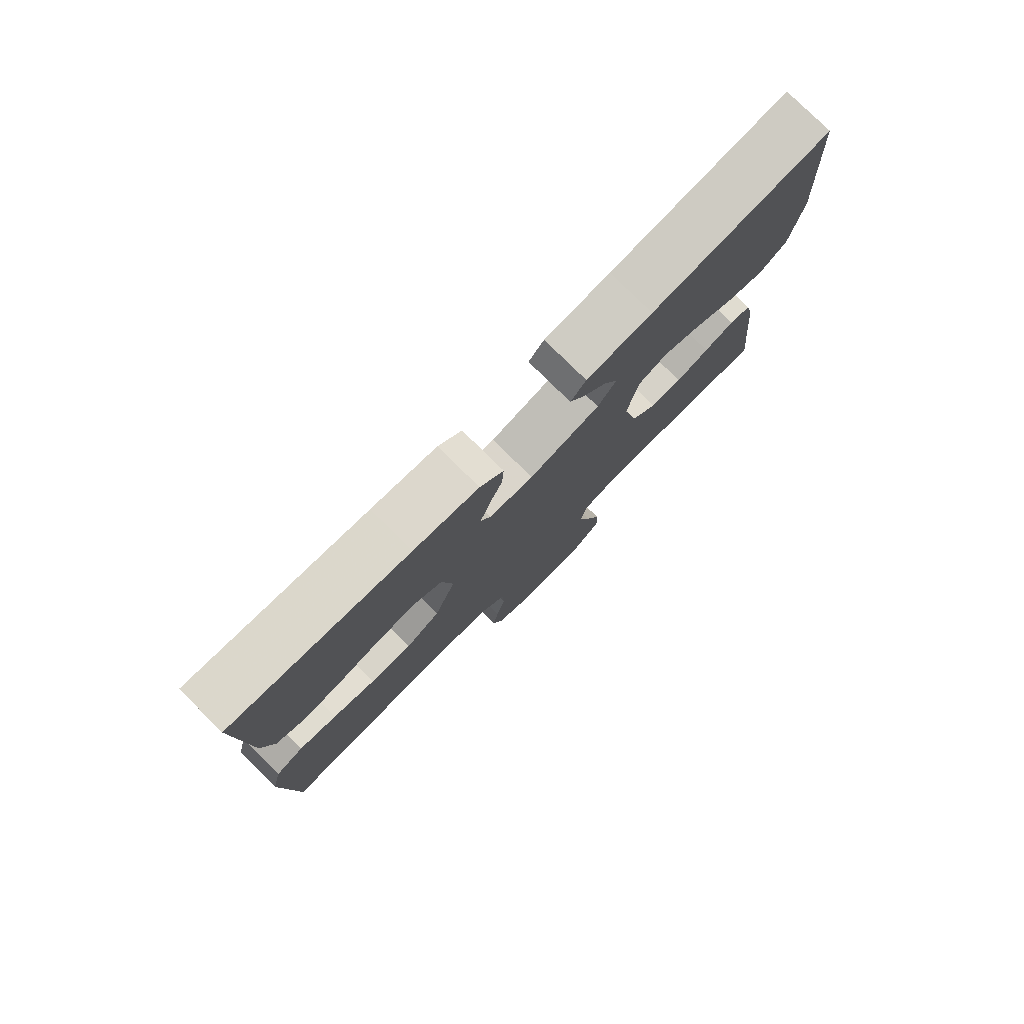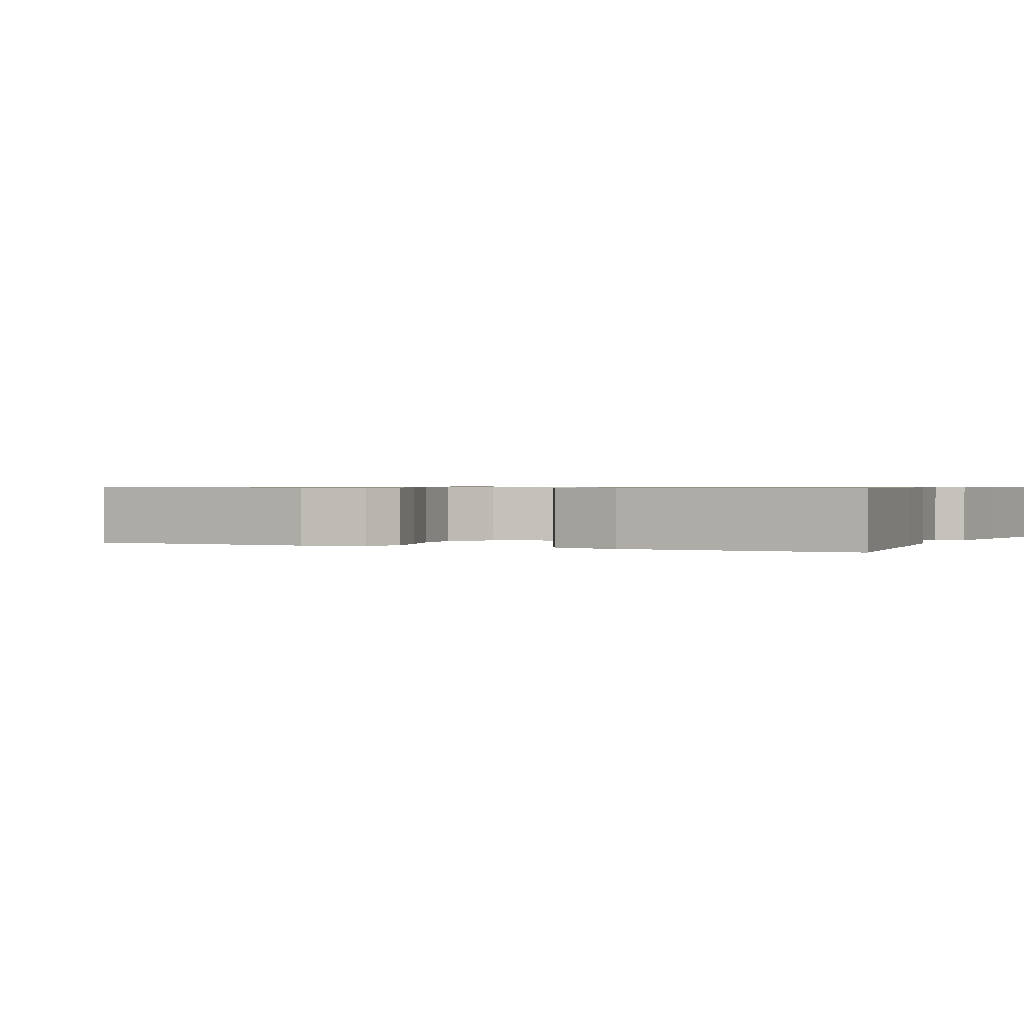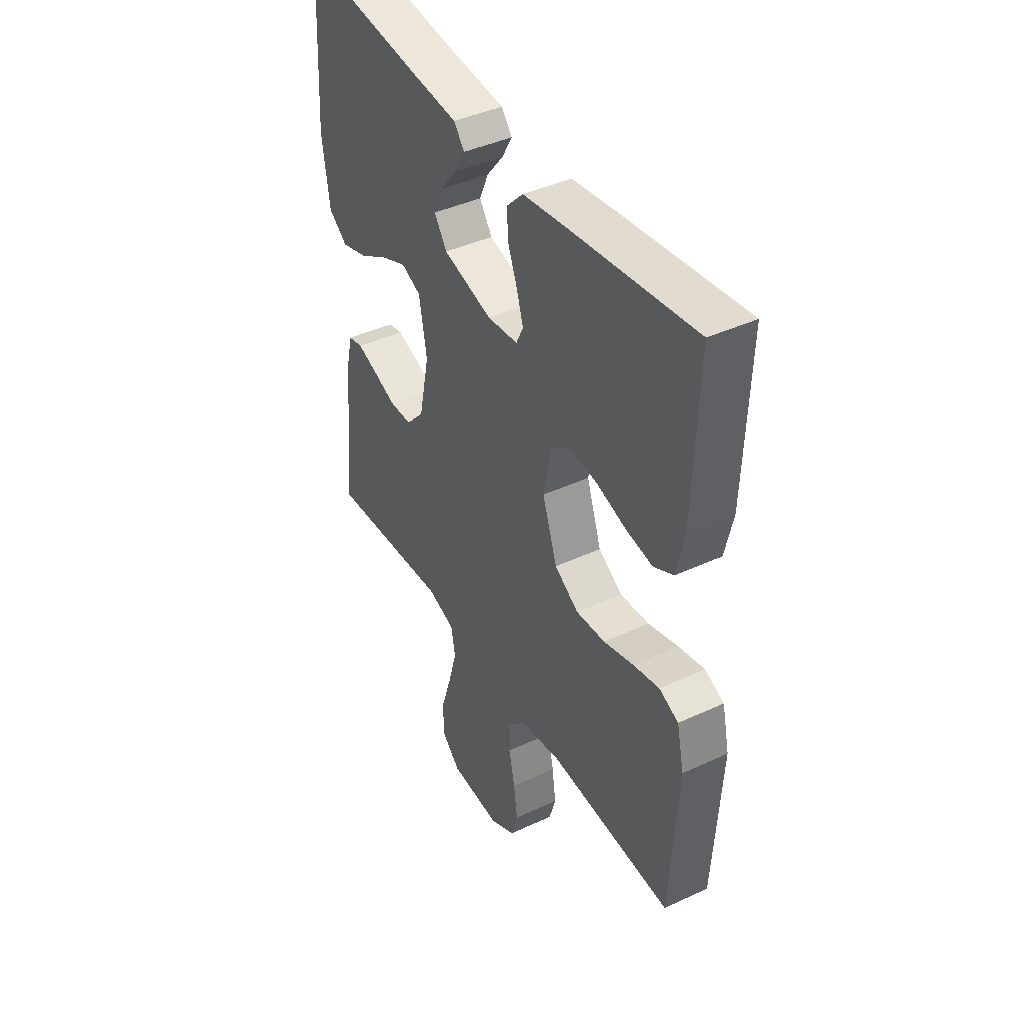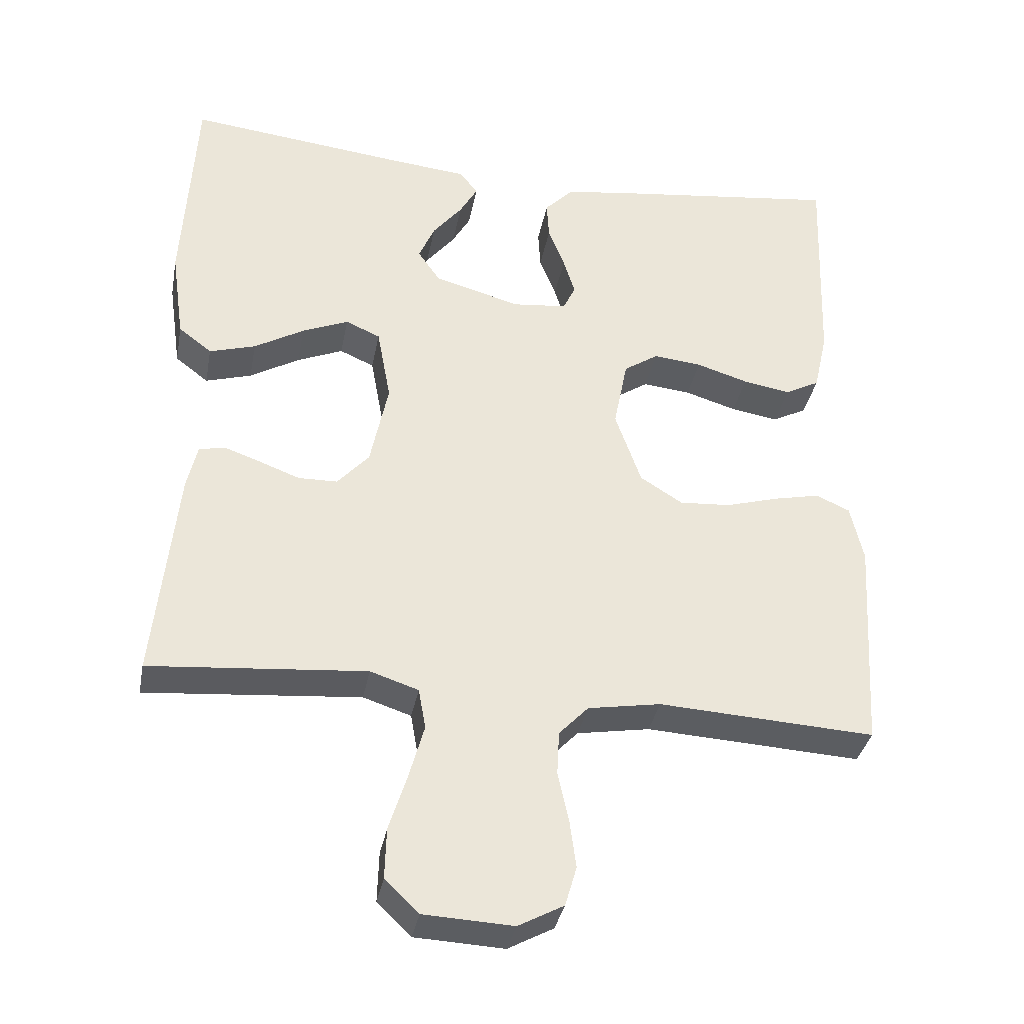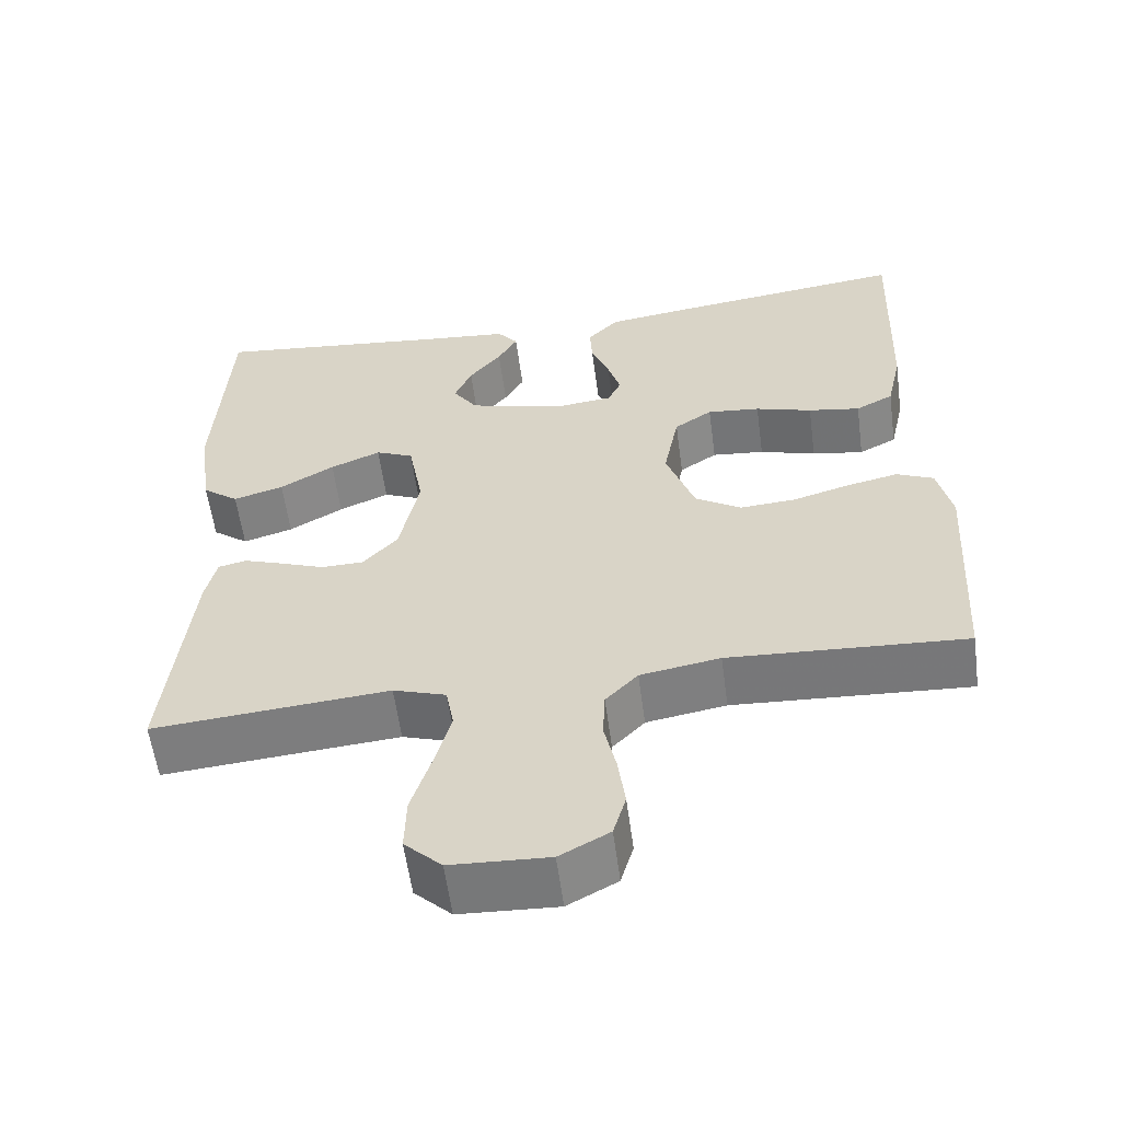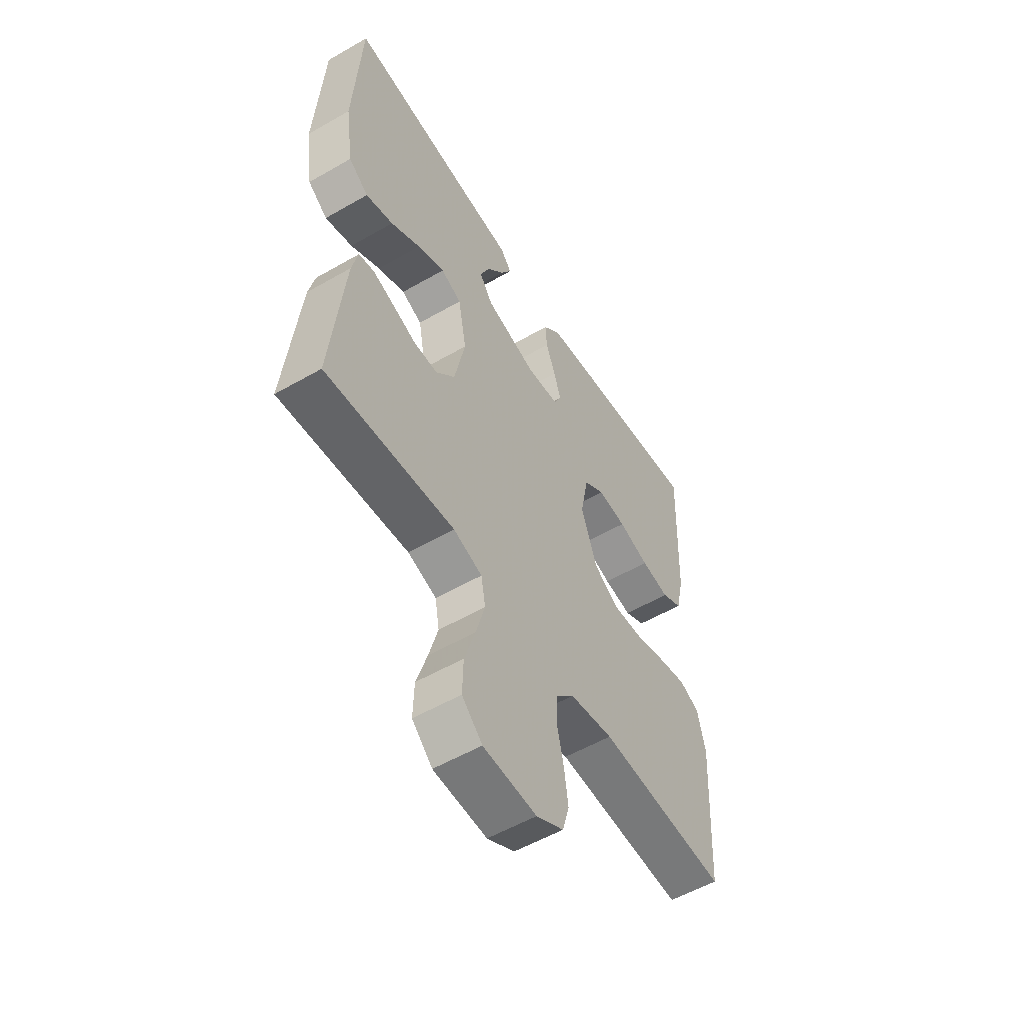
<metadata>
{"format":"obj","ext":"obj","renderer":"f3d","projection":"perspective","resolution":1024,"background":"white","views":[{"elev":79.1,"azim":-45.4,"up":"+Z"},{"elev":0.7,"azim":-64.6,"up":"+Y"},{"elev":41.9,"azim":-119.2,"up":"+Z"},{"elev":-35.1,"azim":169.4,"up":"+Z"},{"elev":-58.1,"azim":-172.4,"up":"+Z"},{"elev":-55.1,"azim":121.3,"up":"+Z"}]}
</metadata>
<code>
v 0.5 0.07 -0.5
v 0.2 0.07 -0.475
v 0.133 0.07 -0.497
v 0.123 0.07 -0.553
v 0.144 0.07 -0.628
v 0.169 0.07 -0.707
v 0.171 0.07 -0.777
v 0.124 0.07 -0.822
v 0 0.07 -0.828
v -0.063 0.07 -0.794
v -0.079 0.07 -0.739
v -0.07 0.07 -0.672
v -0.055 0.07 -0.604
v -0.058 0.07 -0.543
v -0.099 0.07 -0.5
v -0.2 0.07 -0.483
v -0.5 0.07 -0.5
v -0.518 0.07 -0.2
v -0.5 0.07 -0.121
v -0.453 0.07 -0.1
v -0.389 0.07 -0.114
v -0.316 0.07 -0.135
v -0.245 0.07 -0.14
v -0.186 0.07 -0.103
v -0.15 0.07 0
v -0.169 0.07 0.098
v -0.217 0.07 0.13
v -0.284 0.07 0.123
v -0.356 0.07 0.101
v -0.422 0.07 0.09
v -0.47 0.07 0.115
v -0.489 0.07 0.2
v -0.5 0.07 0.5
v -0.2 0.07 0.463
v -0.09 0.07 0.448
v -0.05 0.07 0.407
v -0.053 0.07 0.353
v -0.076 0.07 0.295
v -0.092 0.07 0.243
v -0.075 0.07 0.207
v 0 0.07 0.199
v 0.12 0.07 0.232
v 0.151 0.07 0.277
v 0.129 0.07 0.328
v 0.088 0.07 0.379
v 0.063 0.07 0.423
v 0.089 0.07 0.455
v 0.2 0.07 0.466
v 0.5 0.07 0.5
v 0.517 0.07 0.2
v 0.499 0.07 0.074
v 0.453 0.07 0.039
v 0.389 0.07 0.058
v 0.32 0.07 0.098
v 0.256 0.07 0.125
v 0.208 0.07 0.104
v 0.189 0.07 0
v 0.214 0.07 -0.12
v 0.258 0.07 -0.169
v 0.312 0.07 -0.17
v 0.368 0.07 -0.149
v 0.419 0.07 -0.131
v 0.455 0.07 -0.139
v 0.469 0.07 -0.2
v 0.5 0 -0.5
v 0.2 0 -0.475
v 0.133 0 -0.497
v 0.123 0 -0.553
v 0.144 0 -0.628
v 0.169 0 -0.707
v 0.171 0 -0.777
v 0.124 0 -0.822
v 0 0 -0.828
v -0.063 0 -0.794
v -0.079 0 -0.739
v -0.07 0 -0.672
v -0.055 0 -0.604
v -0.058 0 -0.543
v -0.099 0 -0.5
v -0.2 0 -0.483
v -0.5 0 -0.5
v -0.518 0 -0.2
v -0.5 0 -0.121
v -0.453 0 -0.1
v -0.389 0 -0.114
v -0.316 0 -0.135
v -0.245 0 -0.14
v -0.186 0 -0.103
v -0.15 0 0
v -0.169 0 0.098
v -0.217 0 0.13
v -0.284 0 0.123
v -0.356 0 0.101
v -0.422 0 0.09
v -0.47 0 0.115
v -0.489 0 0.2
v -0.5 0 0.5
v -0.2 0 0.463
v -0.09 0 0.448
v -0.05 0 0.407
v -0.053 0 0.353
v -0.076 0 0.295
v -0.092 0 0.243
v -0.075 0 0.207
v 0 0 0.199
v 0.12 0 0.232
v 0.151 0 0.277
v 0.129 0 0.328
v 0.088 0 0.379
v 0.063 0 0.423
v 0.089 0 0.455
v 0.2 0 0.466
v 0.5 0 0.5
v 0.517 0 0.2
v 0.499 0 0.074
v 0.453 0 0.039
v 0.389 0 0.058
v 0.32 0 0.098
v 0.256 0 0.125
v 0.208 0 0.104
v 0.189 0 0
v 0.214 0 -0.12
v 0.258 0 -0.169
v 0.312 0 -0.17
v 0.368 0 -0.149
v 0.419 0 -0.131
v 0.455 0 -0.139
v 0.469 0 -0.2
f 63 64 1 2
f 60 61 62 63
f 60 63 2 3
f 59 60 3
f 58 59 3
f 57 58 3
f 51 52 53 54
f 51 54 55
f 48 49 50 51
f 48 51 55
f 44 45 46 47
f 43 44 47 48
f 35 36 37 38
f 35 38 39
f 34 35 39
f 33 34 39 40
f 31 32 33 40
f 28 29 30 31
f 27 28 31 40
f 19 20 21 22
f 17 18 19 22
f 16 17 22 23
f 15 16 23 24
f 10 11 12 13
f 8 9 10 13
f 8 13 14
f 5 6 7 8
f 4 5 8 14
f 57 3 4 14
f 56 57 14 15
f 43 48 55 56
f 42 43 56 15
f 41 42 15 24
f 26 27 40 41
f 25 26 41
f 24 25 41
f 66 65 128 127
f 127 126 125 124
f 67 66 127 124
f 67 124 123
f 67 123 122
f 67 122 121
f 118 117 116 115
f 119 118 115
f 115 114 113 112
f 119 115 112
f 111 110 109 108
f 112 111 108 107
f 102 101 100 99
f 103 102 99
f 103 99 98
f 104 103 98 97
f 104 97 96 95
f 95 94 93 92
f 104 95 92 91
f 86 85 84 83
f 86 83 82 81
f 87 86 81 80
f 88 87 80 79
f 77 76 75 74
f 77 74 73 72
f 78 77 72
f 72 71 70 69
f 78 72 69 68
f 78 68 67 121
f 79 78 121 120
f 120 119 112 107
f 79 120 107 106
f 88 79 106 105
f 105 104 91 90
f 105 90 89
f 105 89 88
f 1 65 66 2
f 2 66 67 3
f 3 67 68 4
f 4 68 69 5
f 5 69 70 6
f 6 70 71 7
f 7 71 72 8
f 8 72 73 9
f 9 73 74 10
f 10 74 75 11
f 11 75 76 12
f 12 76 77 13
f 13 77 78 14
f 14 78 79 15
f 15 79 80 16
f 16 80 81 17
f 17 81 82 18
f 18 82 83 19
f 19 83 84 20
f 20 84 85 21
f 21 85 86 22
f 22 86 87 23
f 23 87 88 24
f 24 88 89 25
f 25 89 90 26
f 26 90 91 27
f 27 91 92 28
f 28 92 93 29
f 29 93 94 30
f 30 94 95 31
f 31 95 96 32
f 32 96 97 33
f 33 97 98 34
f 34 98 99 35
f 35 99 100 36
f 36 100 101 37
f 37 101 102 38
f 38 102 103 39
f 39 103 104 40
f 40 104 105 41
f 41 105 106 42
f 42 106 107 43
f 43 107 108 44
f 44 108 109 45
f 45 109 110 46
f 46 110 111 47
f 47 111 112 48
f 48 112 113 49
f 49 113 114 50
f 50 114 115 51
f 51 115 116 52
f 52 116 117 53
f 53 117 118 54
f 54 118 119 55
f 55 119 120 56
f 56 120 121 57
f 57 121 122 58
f 58 122 123 59
f 59 123 124 60
f 60 124 125 61
f 61 125 126 62
f 62 126 127 63
f 63 127 128 64
f 64 128 65 1

</code>
